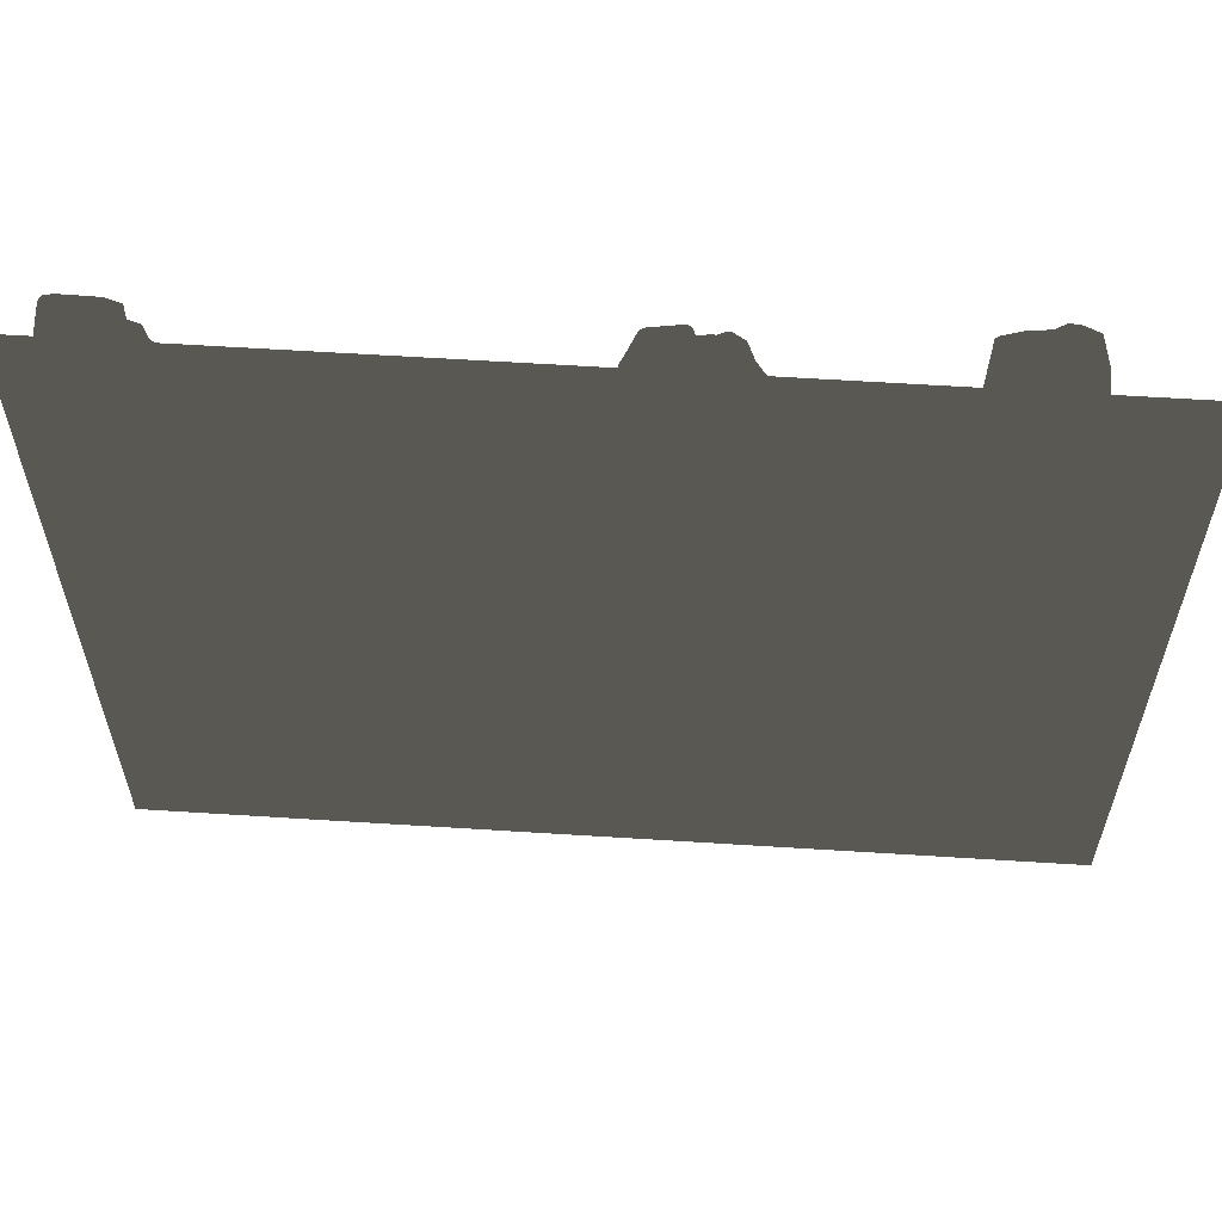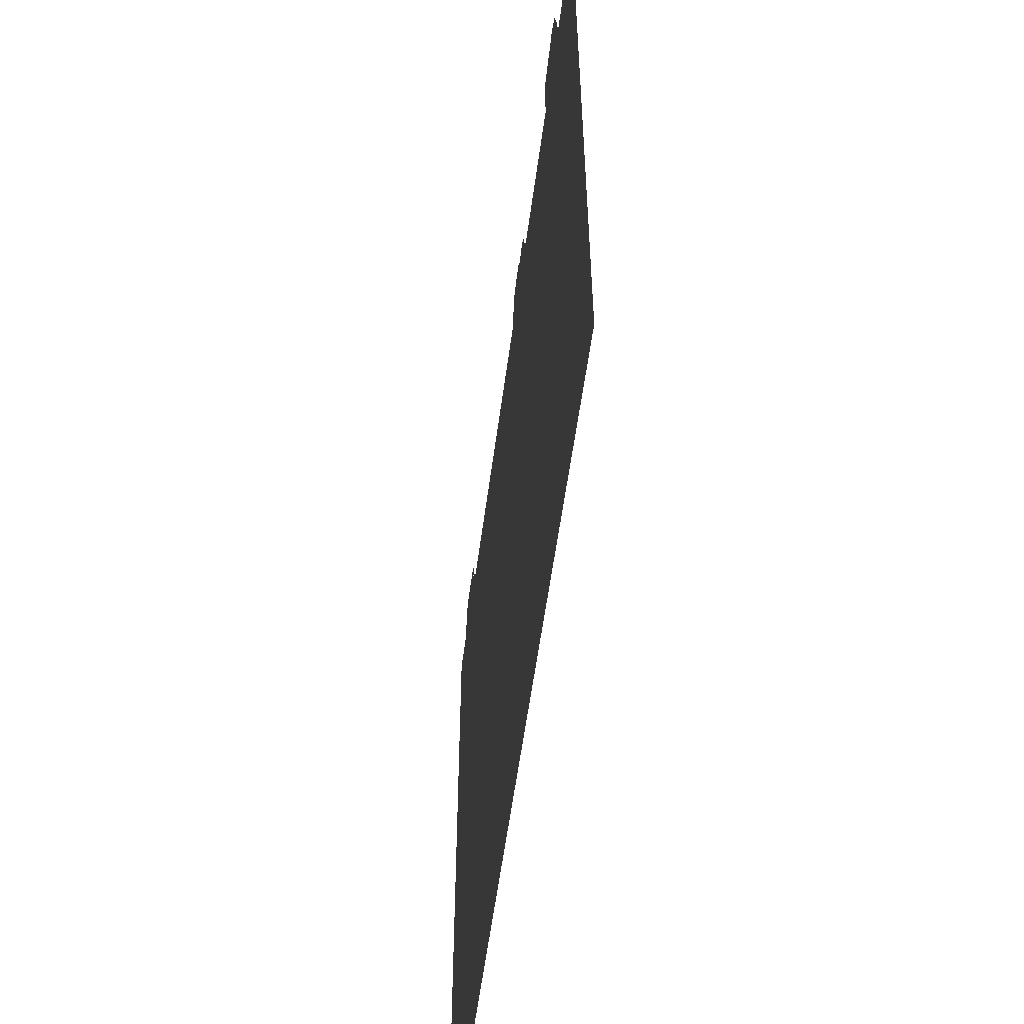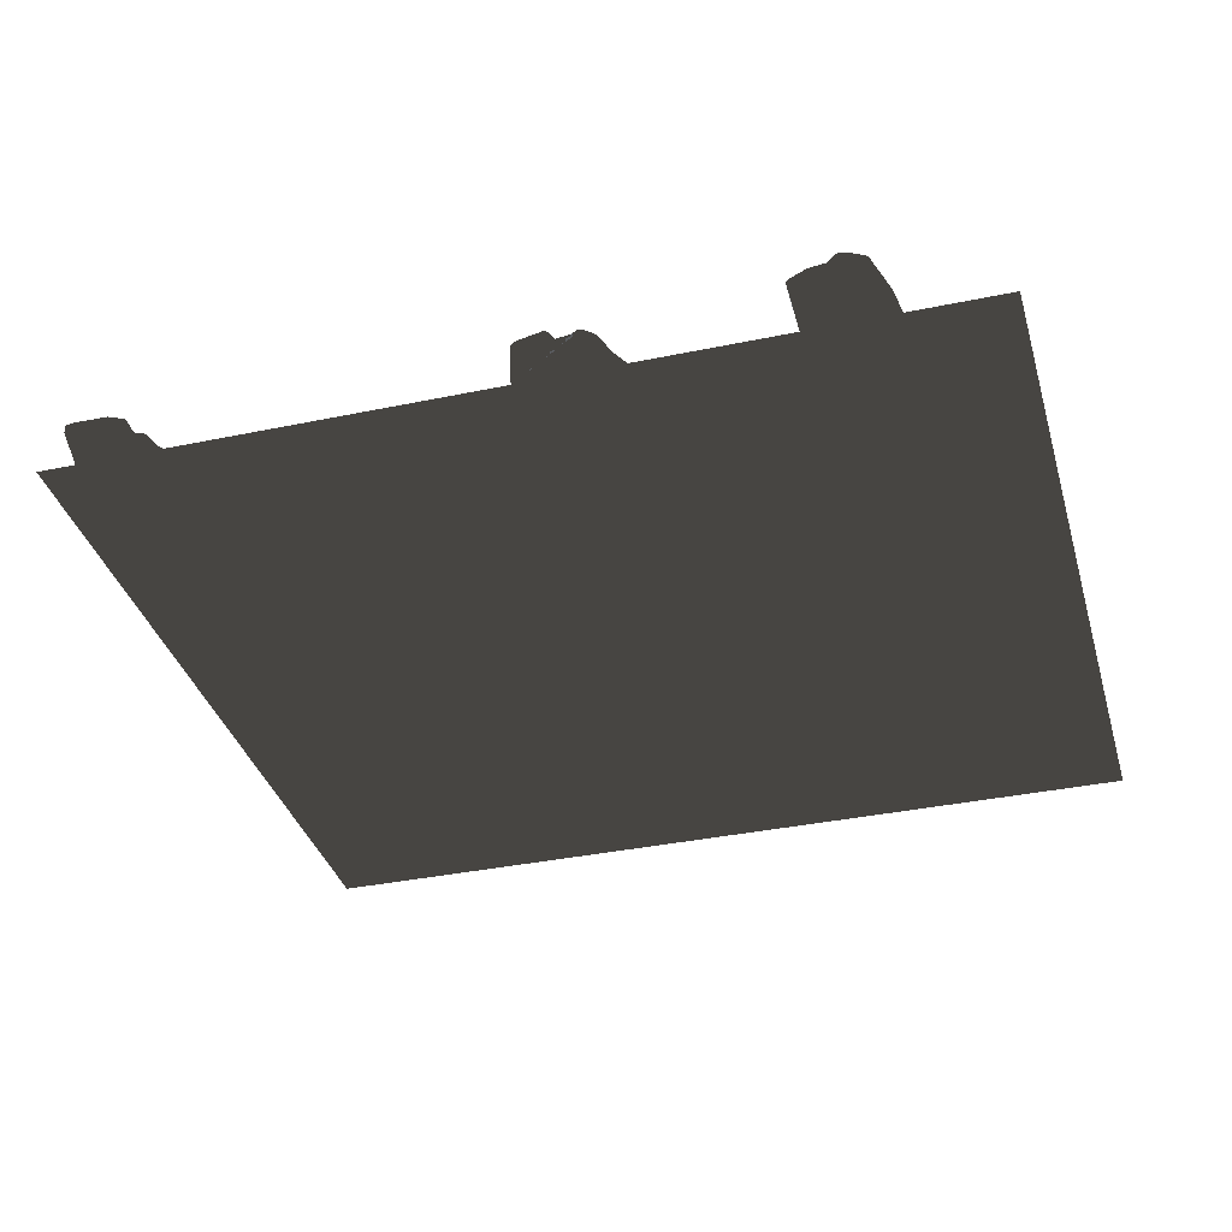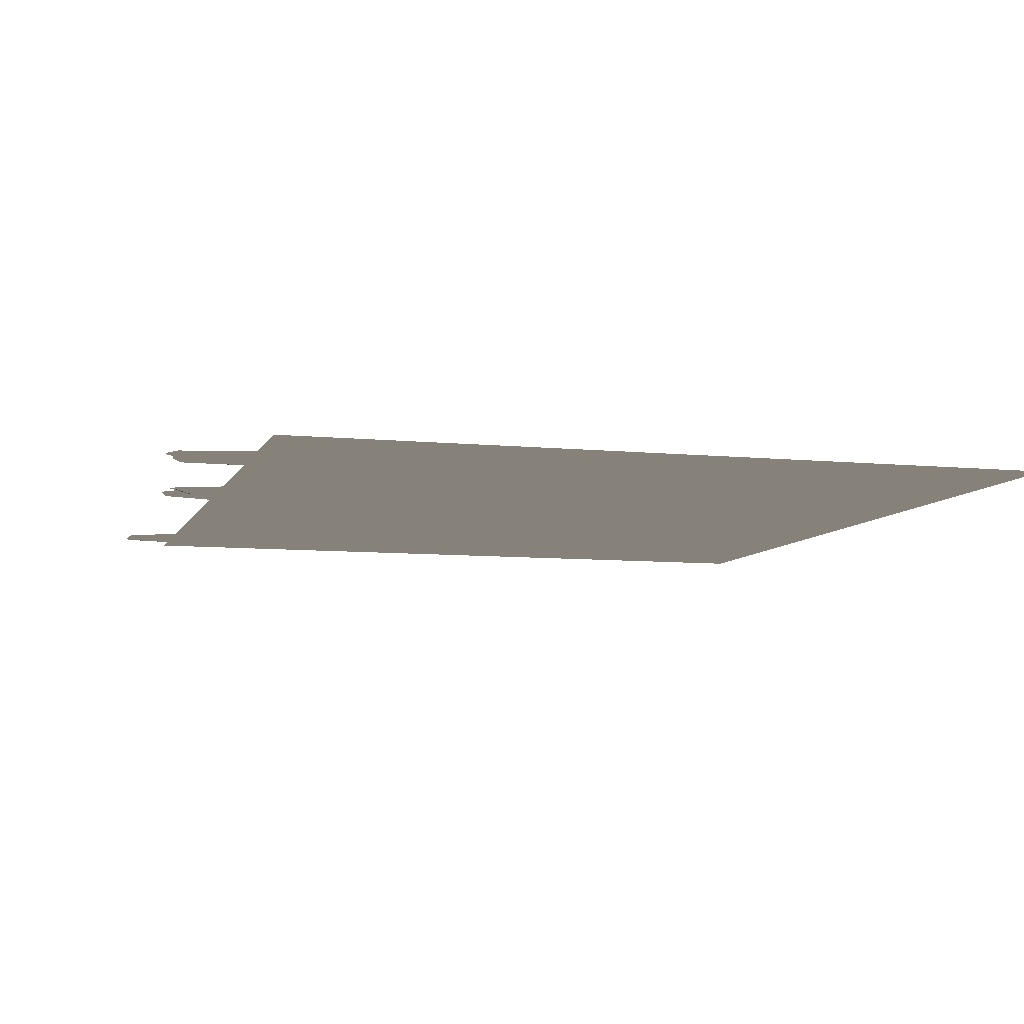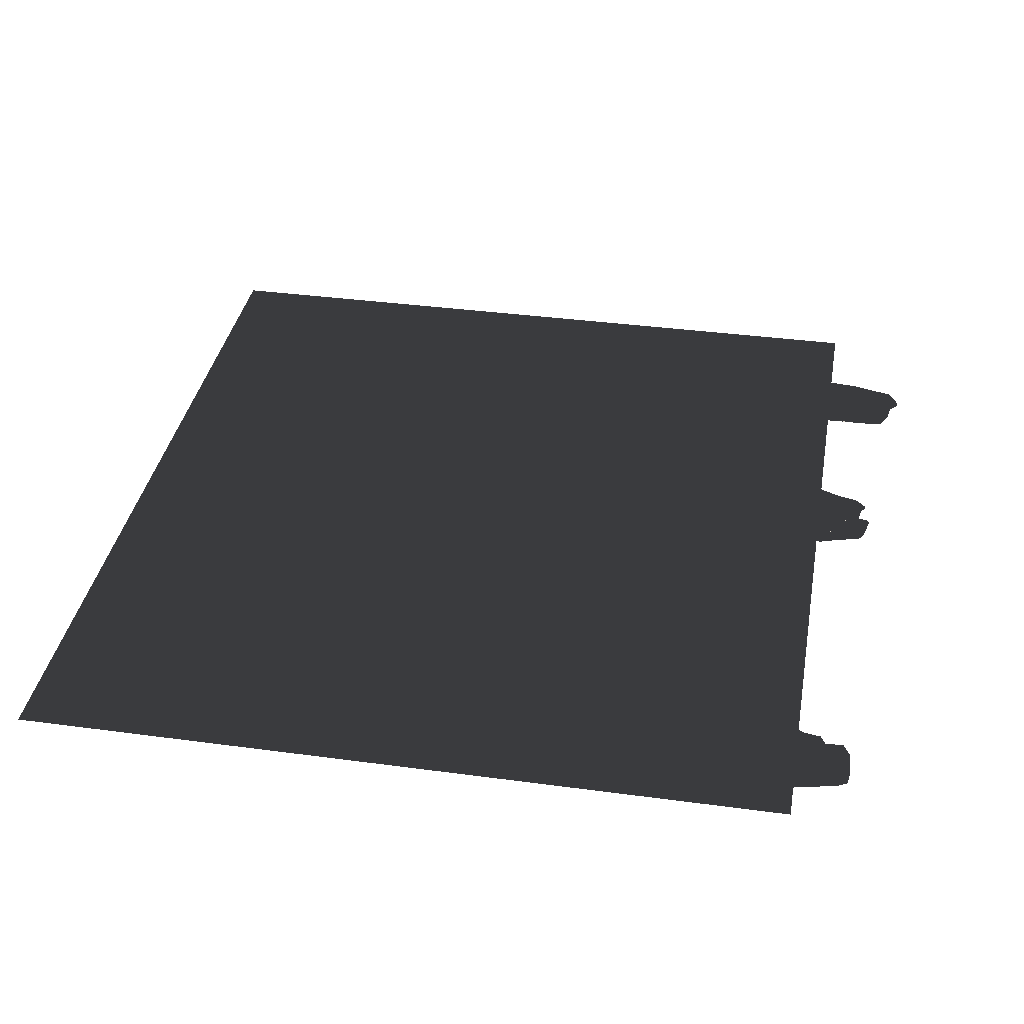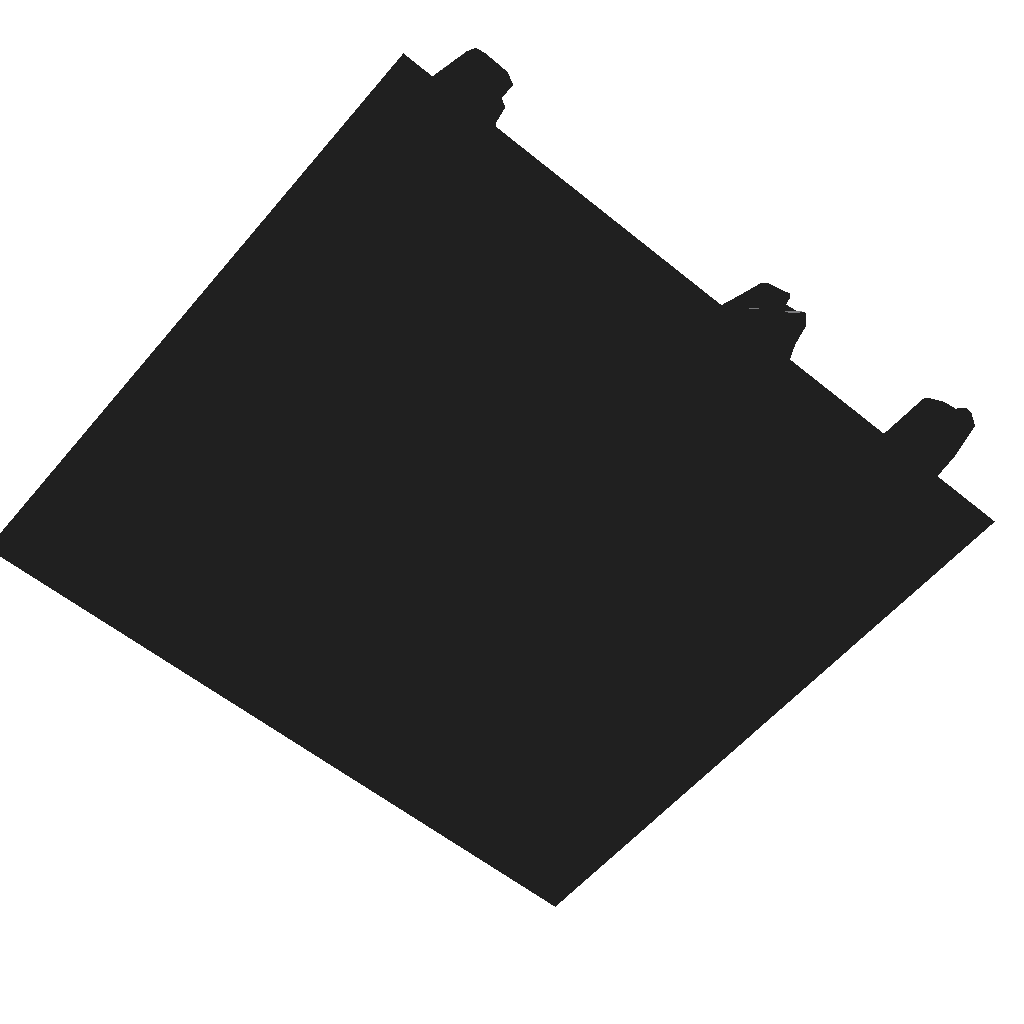
<metadata>
{"format":"obj","ext":"obj","renderer":"f3d","projection":"perspective","resolution":1024,"background":"white","views":[{"elev":61.5,"azim":-176.3,"up":"+Y"},{"elev":-57.4,"azim":-97.6,"up":"+Y"},{"elev":-35.5,"azim":-164.5,"up":"+Z"},{"elev":-7.8,"azim":-106.0,"up":"+Z"},{"elev":36.4,"azim":100.0,"up":"+Z"},{"elev":-57.9,"azim":140.0,"up":"+Z"}]}
</metadata>
<code>
v -754.4 1279 0
v -47.96 1279 0
v -754.4 0 0
v -572.6 1398 0
v -189.9 1346 0
v -491.1 1397 0
v -109.3 1370 0
v -598.2 1279 0
v -56.03 1309 0
v -167 1363 0
v -215.2 1279 0
v -457.8 1299 0
v -533.4 1414 0
v -591.7 1328 0
v -458 1377 0
v -462.5 1383 0
v -201.1 1307 0
v -548.1 1412 0
v -518.2 1400 0
v -47.78 1285 0
v -78.75 1363 0
v -173.2 1363 0
v 674.6 1279 0
v 674.6 0 0
v 499.7 1353 0
v 479.5 1285 0
v 588.6 1364 0
v 605.8 1302 0
v 570.4 1366 0
v 484.8 1315 0
v 500.4 1324 0
v 474.1 1279 0
v 612.9 1279 0
v 596.4 1349 0
v 521.3 1365 0
v -456 1279 0
v -123.2 1373 0
v -154.3 1356 0
v -133 1353 0
v -129 1368 0
v -158.9 1352 0
v -70.17 1356 0
f 33 28 34 27 29 35 25 31 30 26 32
f 2 20 9 42 21 7 37 40 39 38 41 10 22 5 17 11
f 36 12 15 16 6 19 13 18 4 14 8
f 24 23 33 32 2 11 36 8 1 3

</code>
